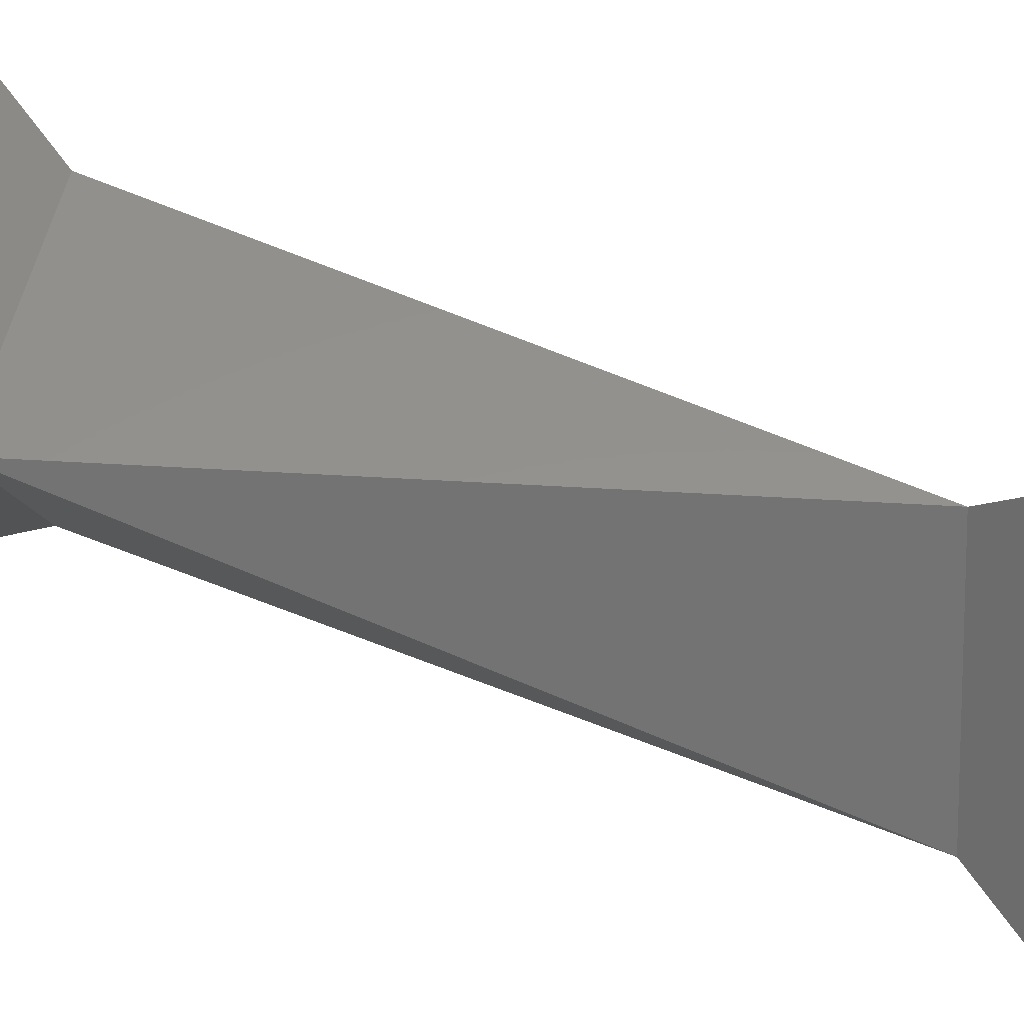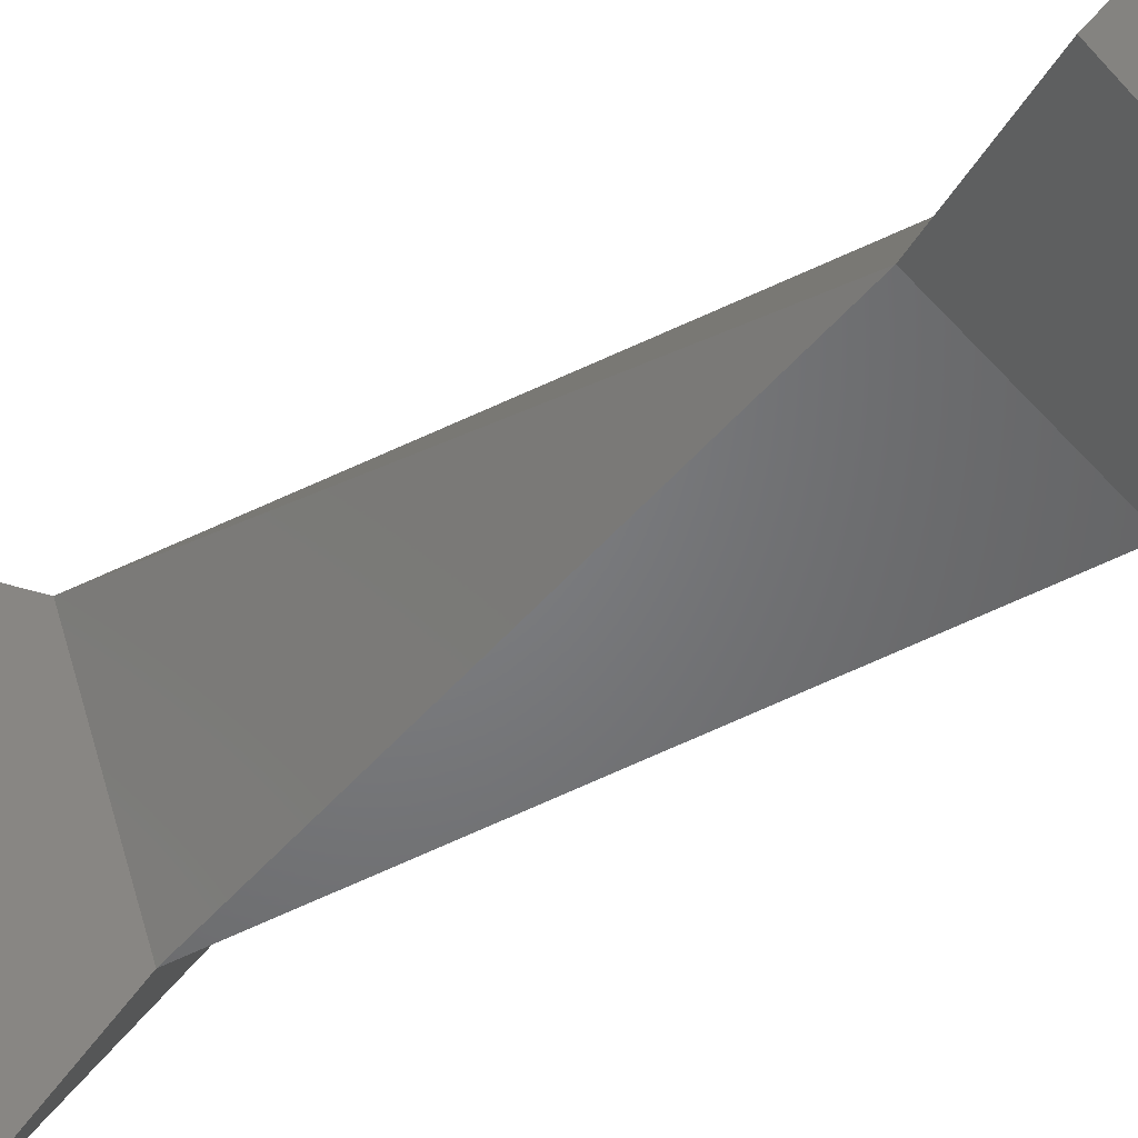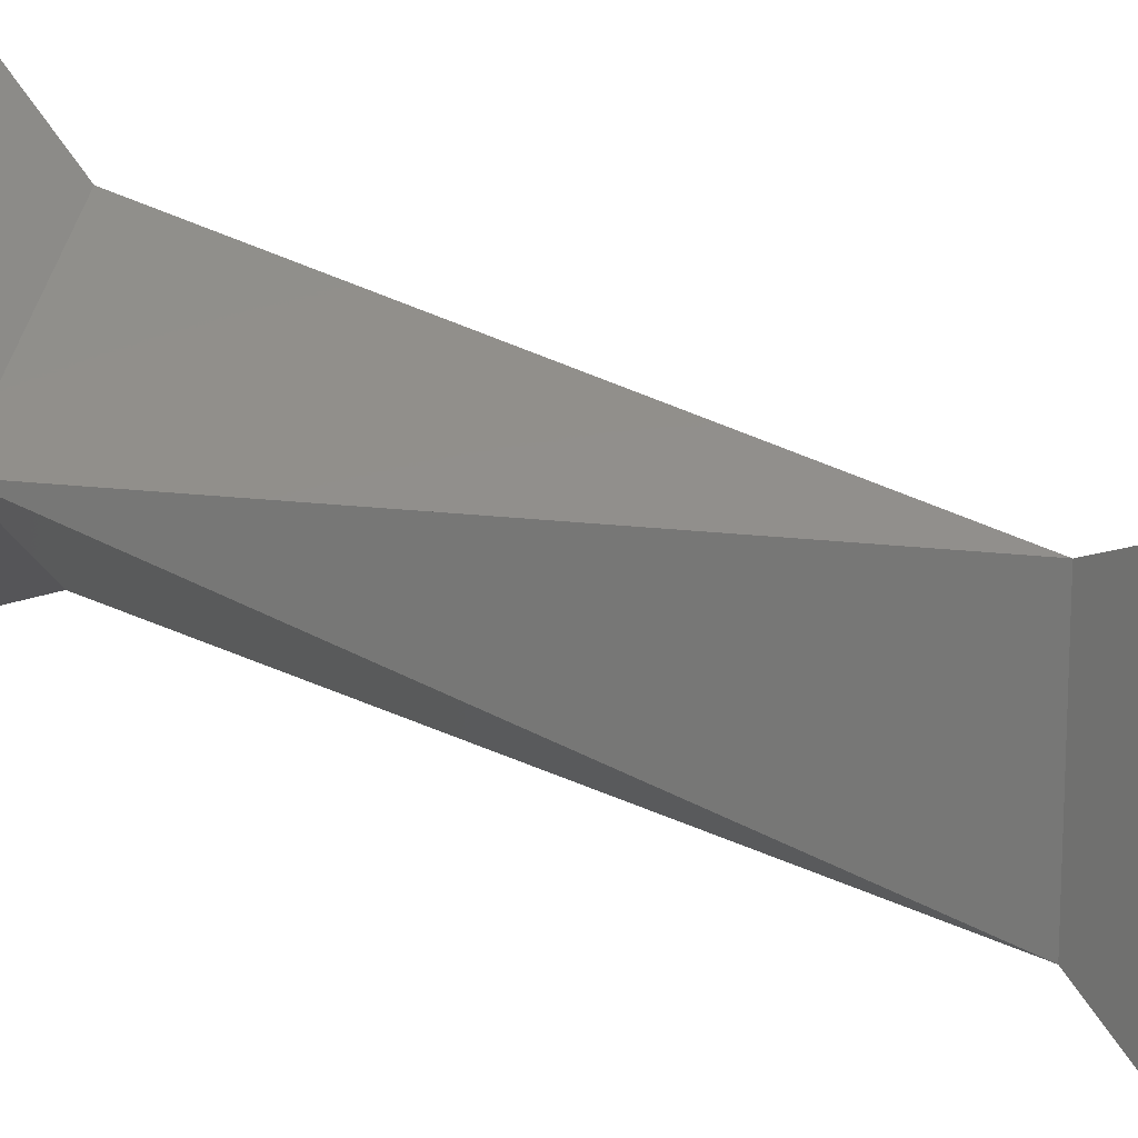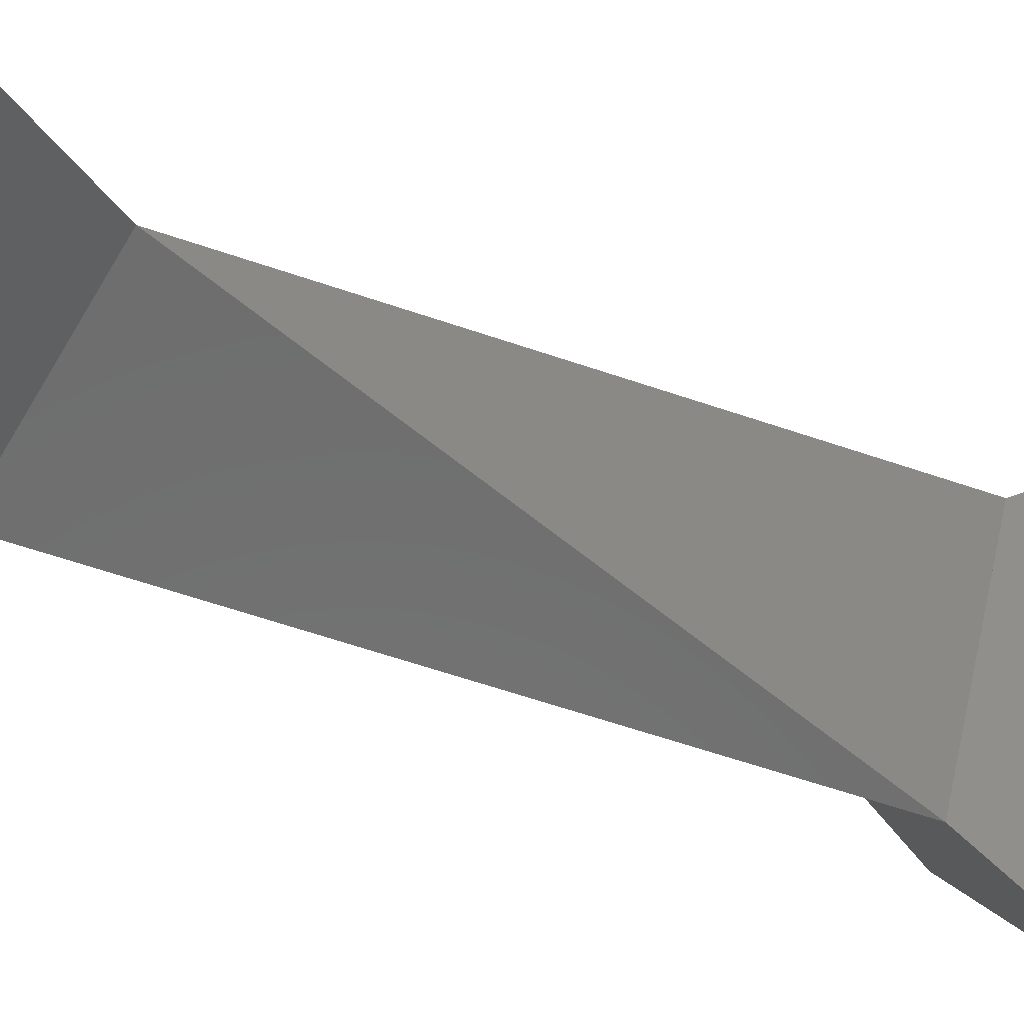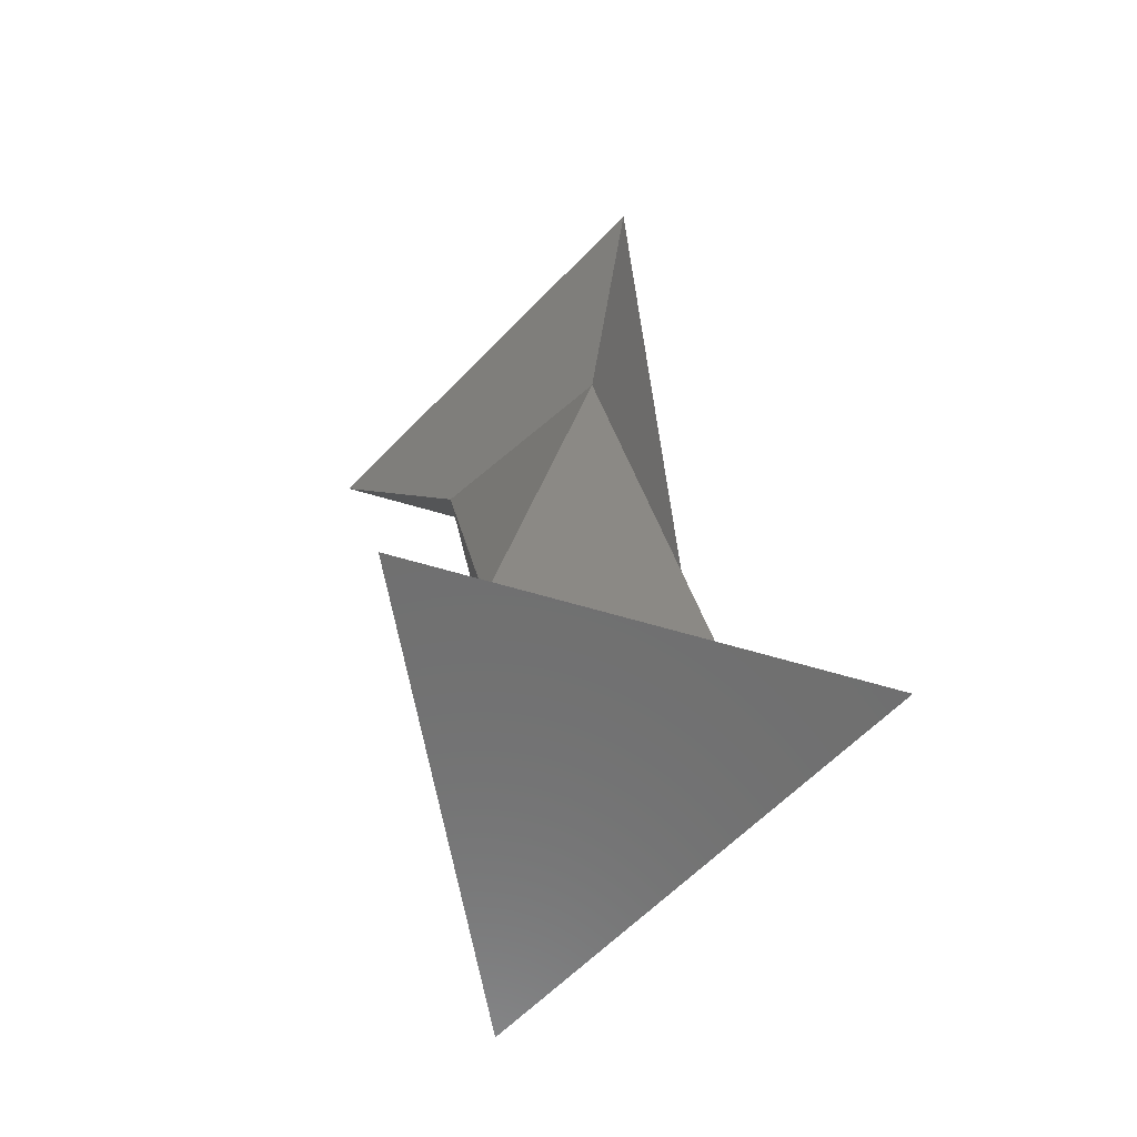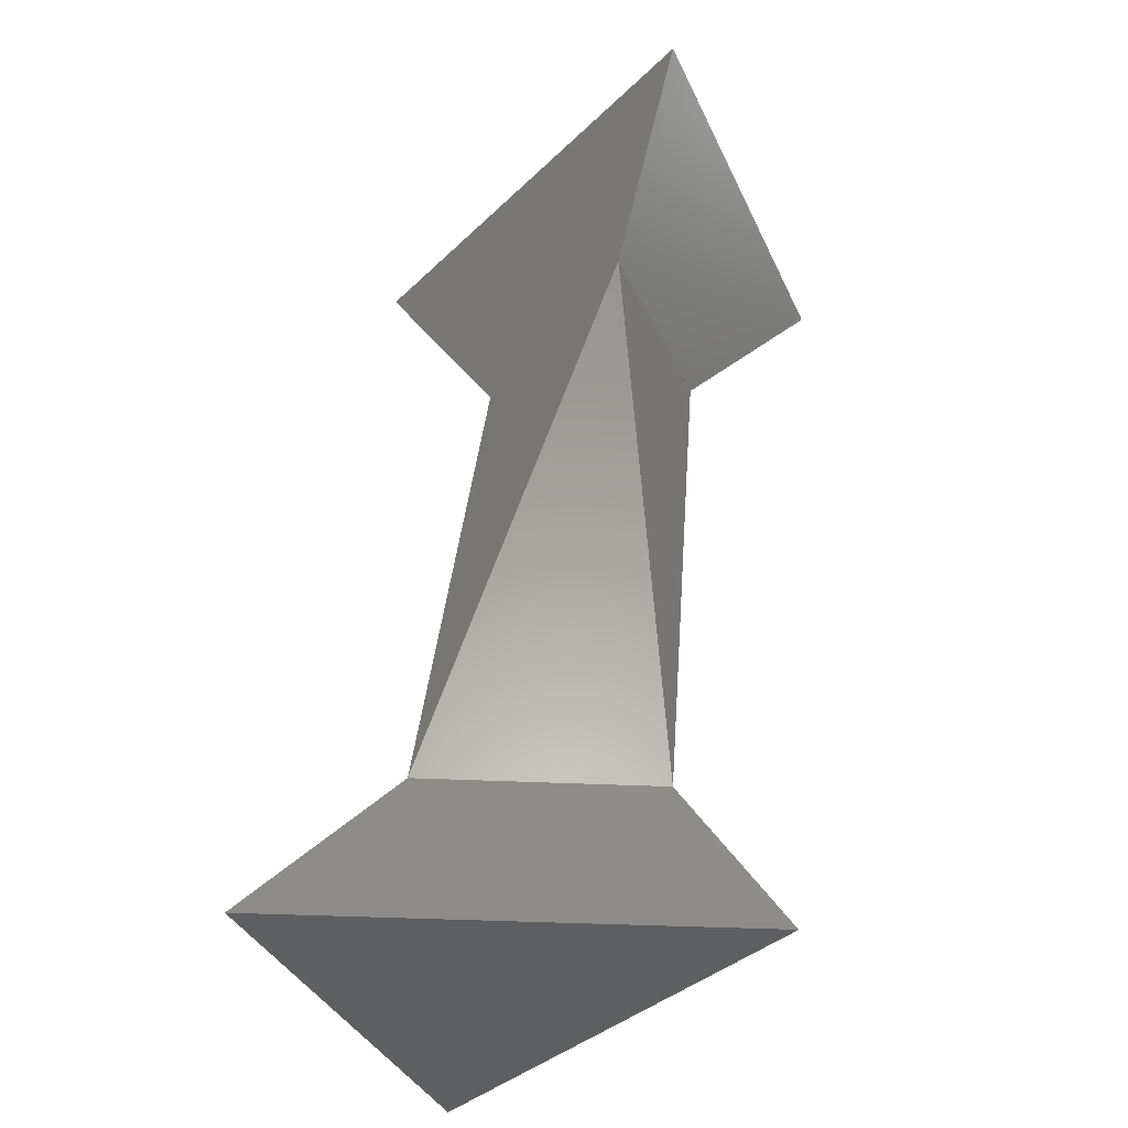
<metadata>
{"format":"stl","ext":"stl","renderer":"f3d","projection":"perspective","resolution":1024,"background":"white","views":[{"elev":54.5,"azim":-76.9,"up":"+Y"},{"elev":-50.7,"azim":-49.5,"up":"+Y"},{"elev":50.1,"azim":-75.2,"up":"+Y"},{"elev":-59.5,"azim":59.9,"up":"+Y"},{"elev":-61.1,"azim":163.0,"up":"+Z"},{"elev":-38.5,"azim":-66.9,"up":"+Z"}]}
</metadata>
<code>
# stl→obj: 13 verts, 34 faces
v 495.5 8.75 61.25
v 495.5 26.25 13.75
v 486.8 17.5 47.5
v 478 8.75 61.25
v 486.8 8.75 13.75
v 486.8 35 75
v 504.3 0 75
v 486.8 24.66 58.75
v 504.3 35 0
v 486.8 0 0
v 469.3 0 75
v 478 26.25 13.75
v 469.3 35 0
f 1 2 3
f 4 5 1
f 1 6 7
f 6 1 8
f 2 8 1
f 1 4 8
f 2 3 8
f 2 1 5
f 5 9 10
f 9 5 2
f 3 1 5
f 7 4 1
f 4 7 11
f 12 9 13
f 9 12 2
f 9 13 10
f 4 3 1
f 8 1 3
f 2 5 3
f 12 3 5
f 7 6 11
f 8 3 4
f 8 2 12
f 2 12 5
f 3 2 12
f 12 8 3
f 3 5 4
f 13 5 10
f 5 13 12
f 4 3 12
f 6 4 11
f 4 6 8
f 12 4 5
f 12 8 4

</code>
